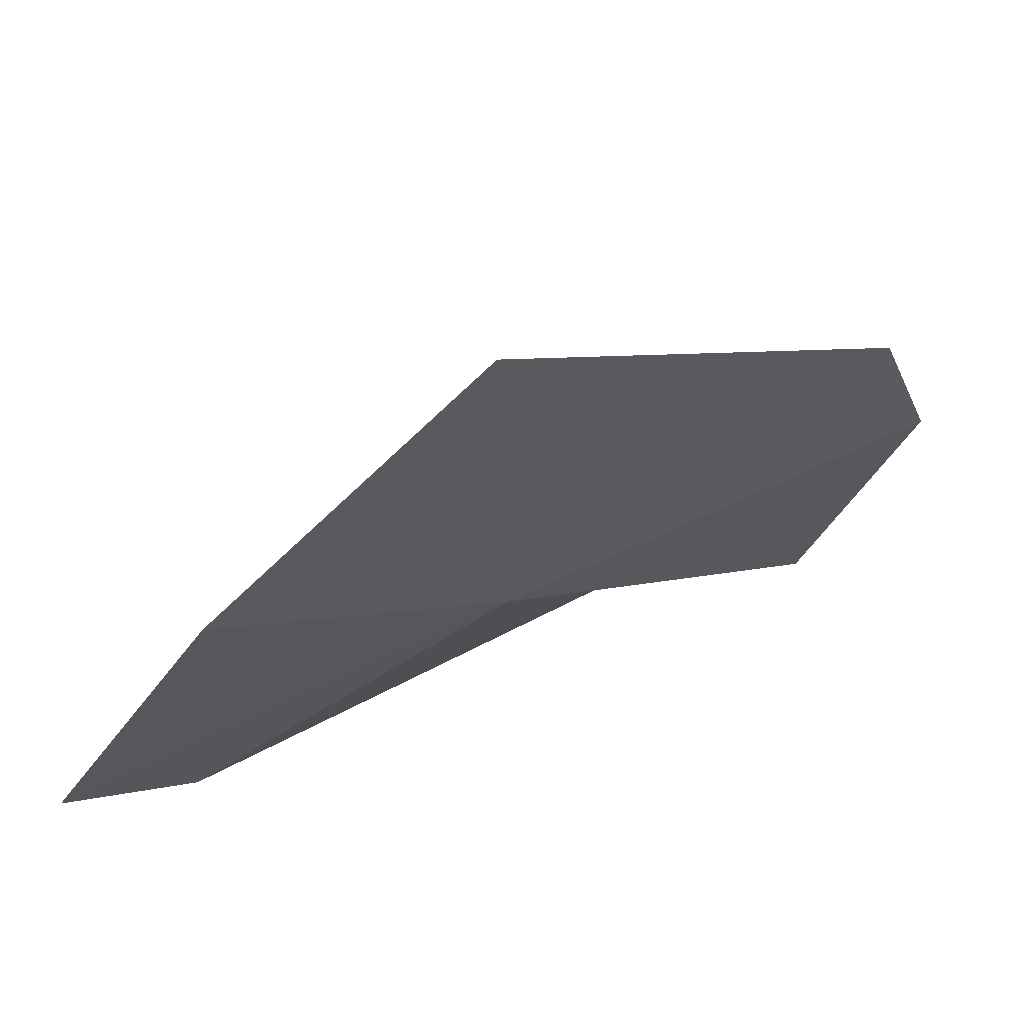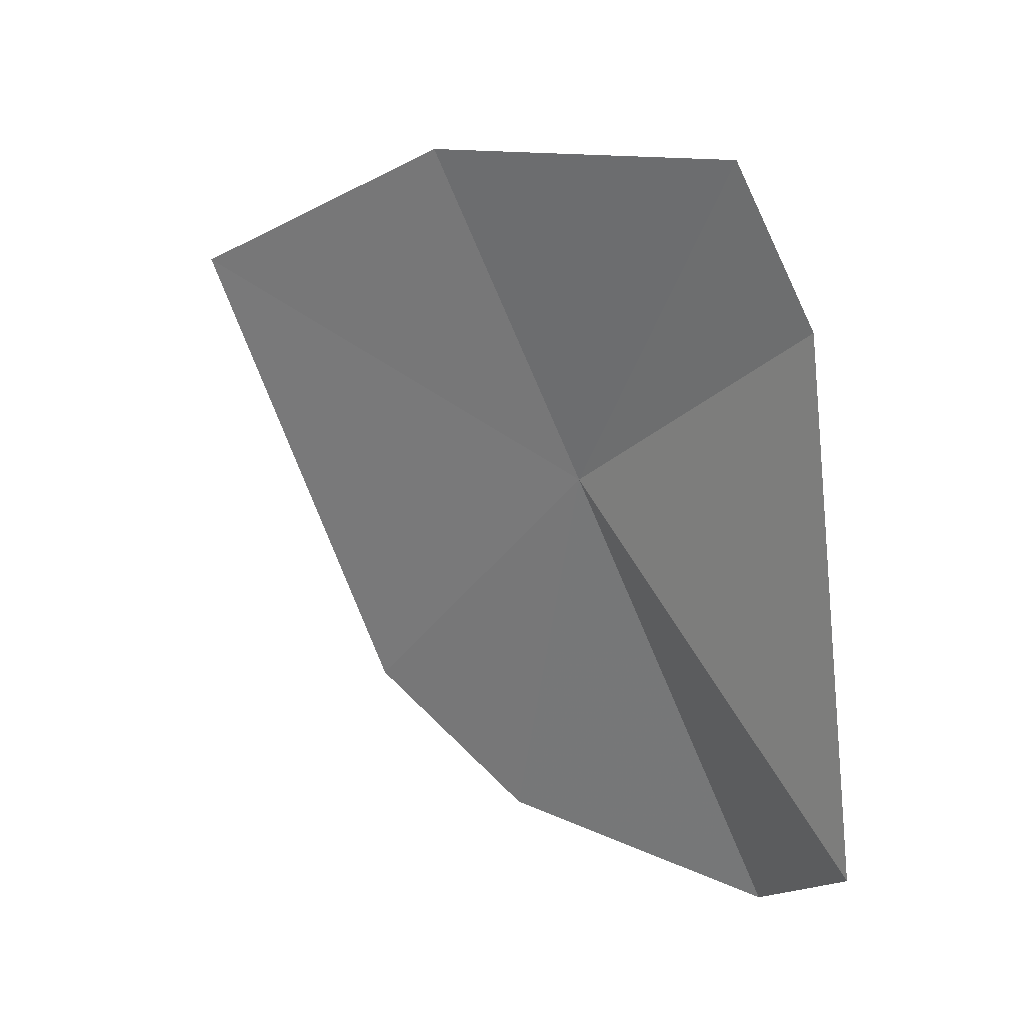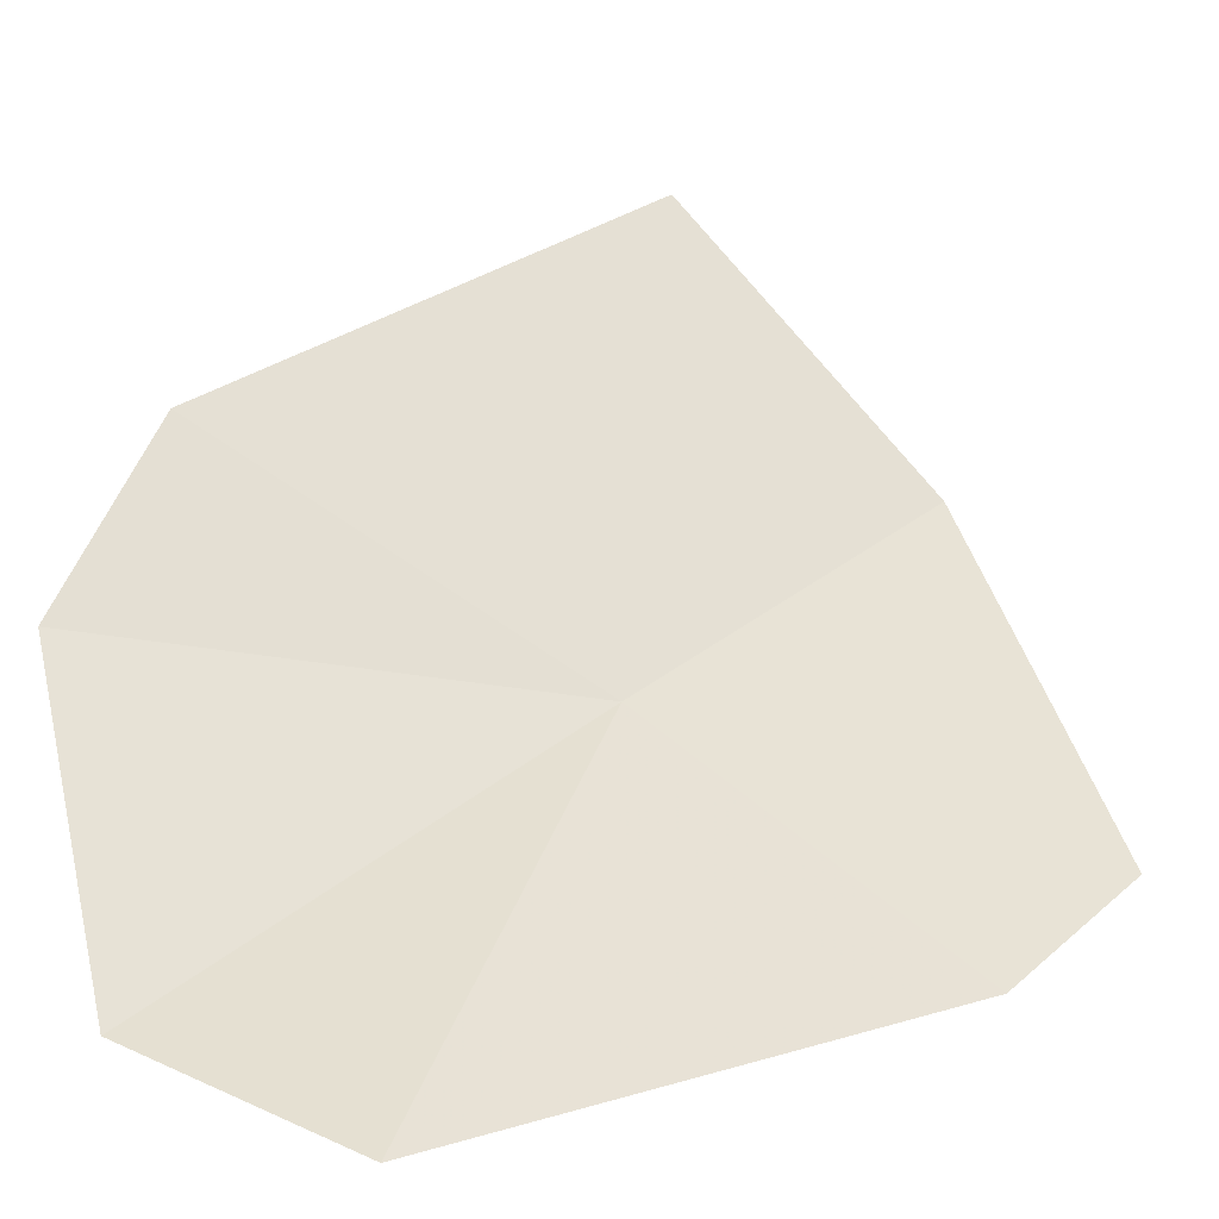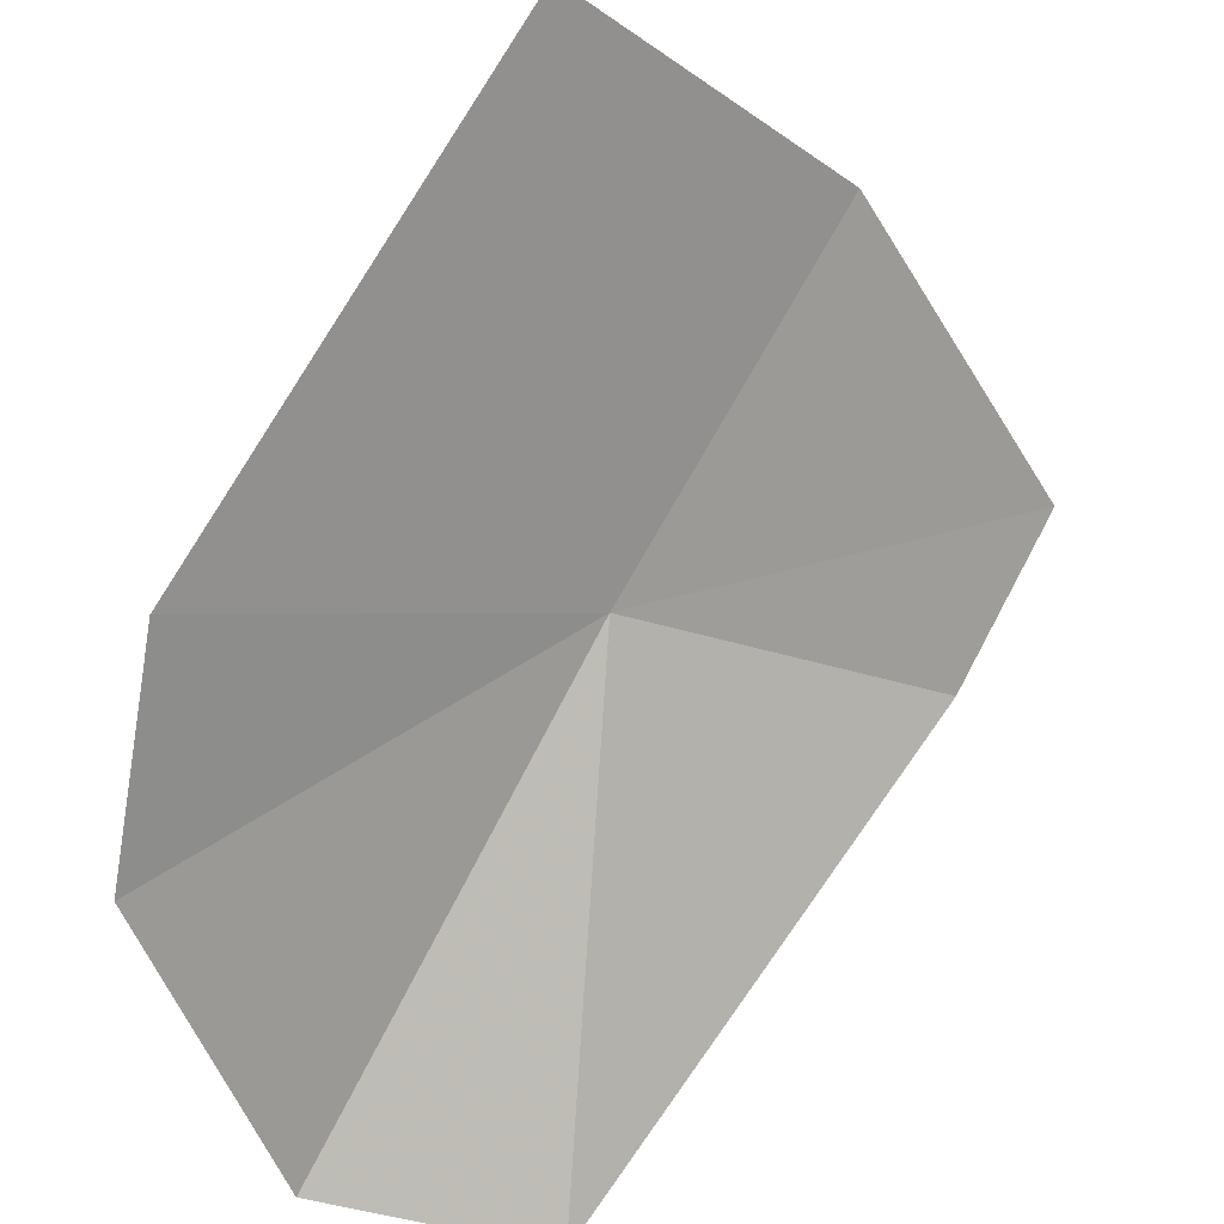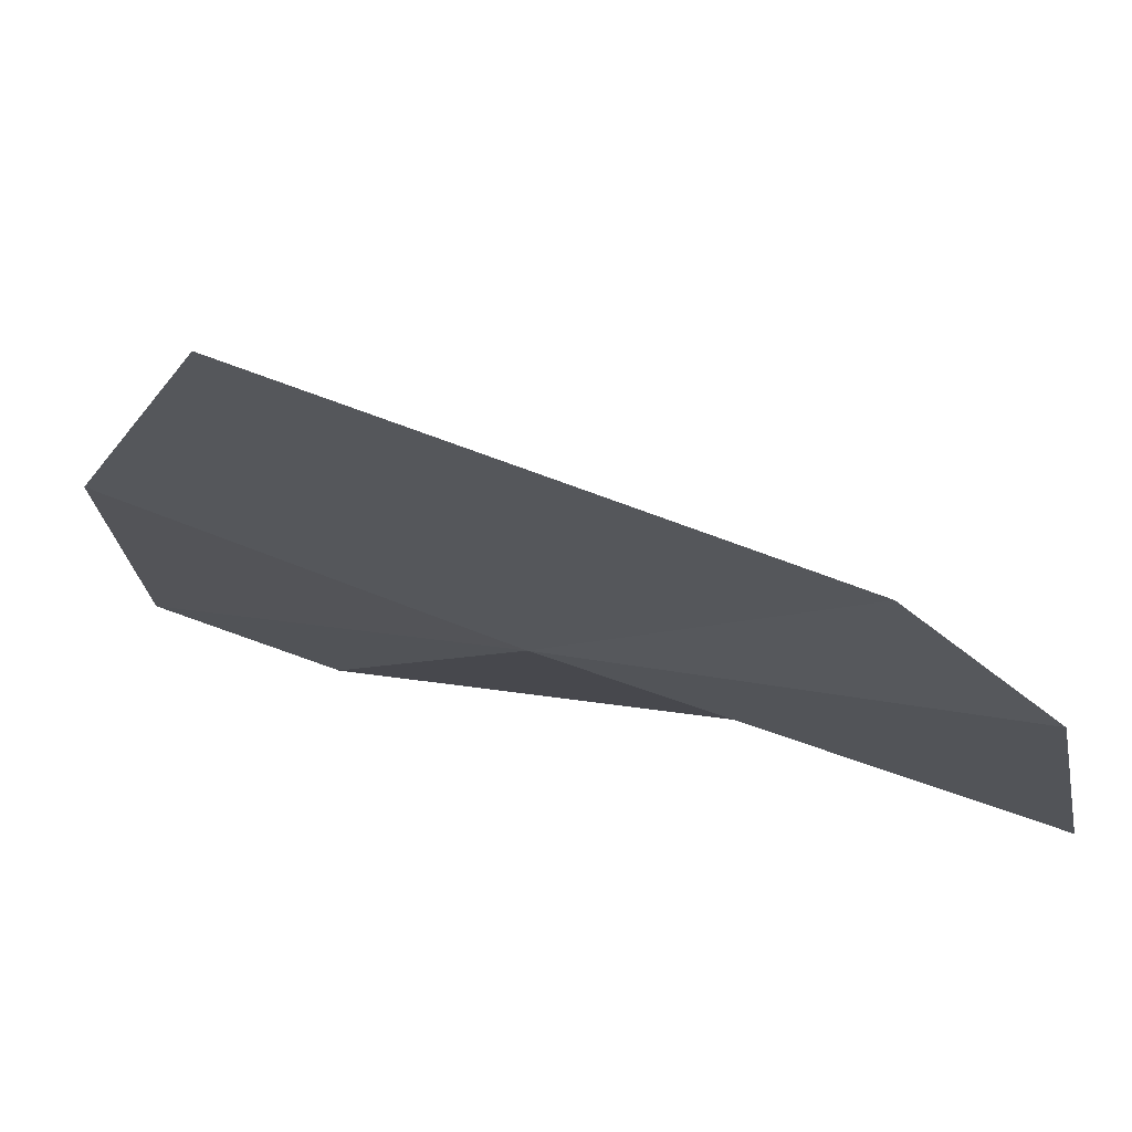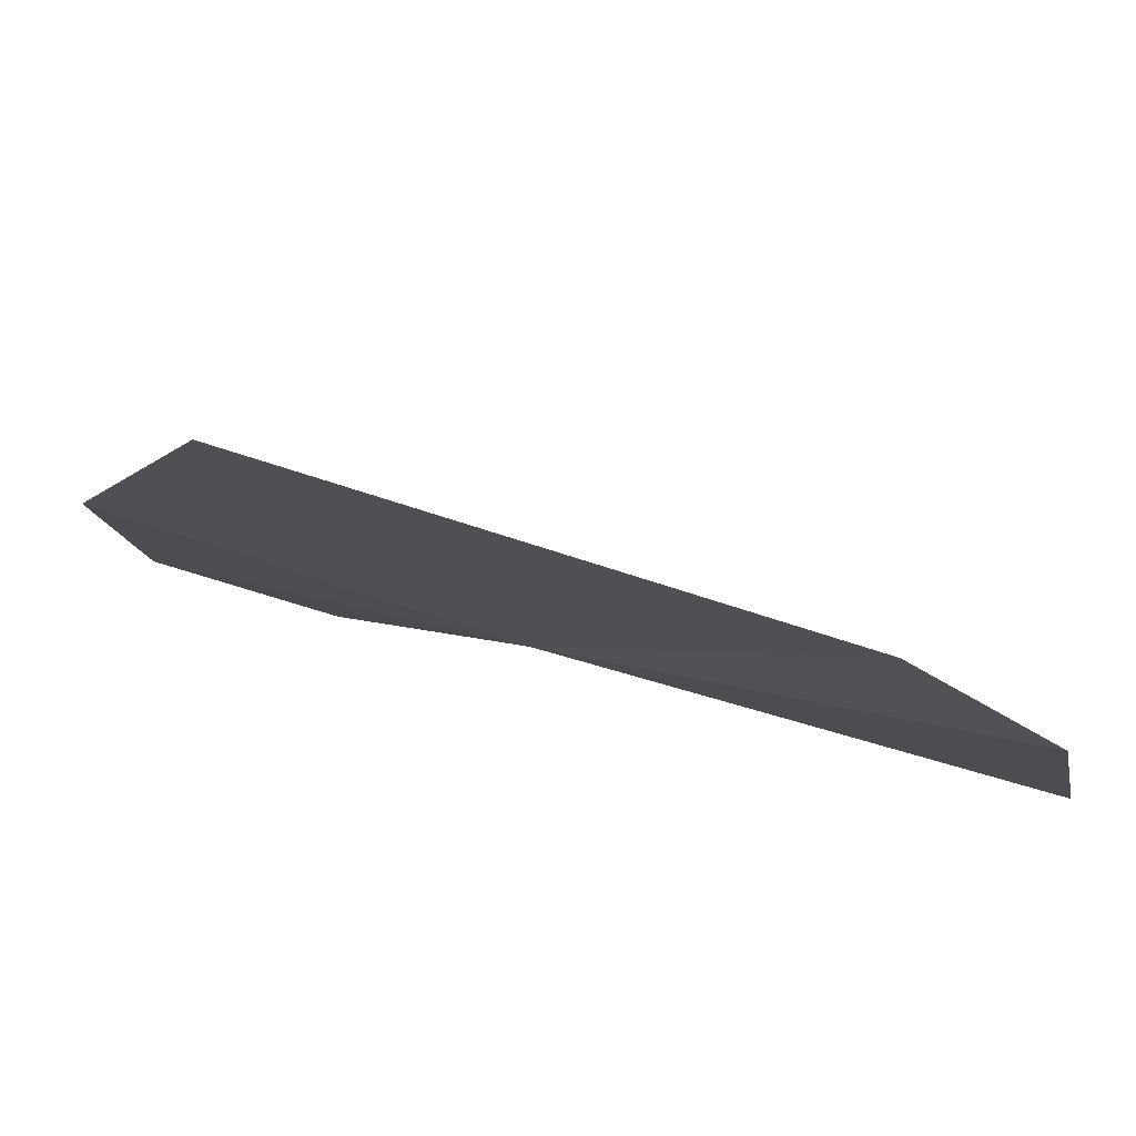
<metadata>
{"format":"obj","ext":"obj","renderer":"f3d","projection":"perspective","resolution":1024,"background":"white","views":[{"elev":33.1,"azim":58.8,"up":"+Y"},{"elev":28.9,"azim":-89.8,"up":"+Z"},{"elev":2.0,"azim":-113.7,"up":"+Y"},{"elev":61.8,"azim":-130.5,"up":"+Y"},{"elev":38.0,"azim":108.9,"up":"+Y"},{"elev":46.8,"azim":108.2,"up":"+Y"}]}
</metadata>
<code>
v 32.37 -15.85 13.57
v 35.04 -11.59 22.96
v 29.34 -19.75 24.68
v 39.1 -4.317 17.85
v 35.57 -9.632 4.617
v 27.87 -21.88 20.39
v 33.09 -14.07 1.18
v 28.21 -21.5 1.15
v 23.97 -23.39 5.142
f 1 2 3
f 1 4 2
f 1 5 4
f 1 3 6
f 1 8 7
f 1 7 5
f 1 9 8
f 1 6 9

</code>
